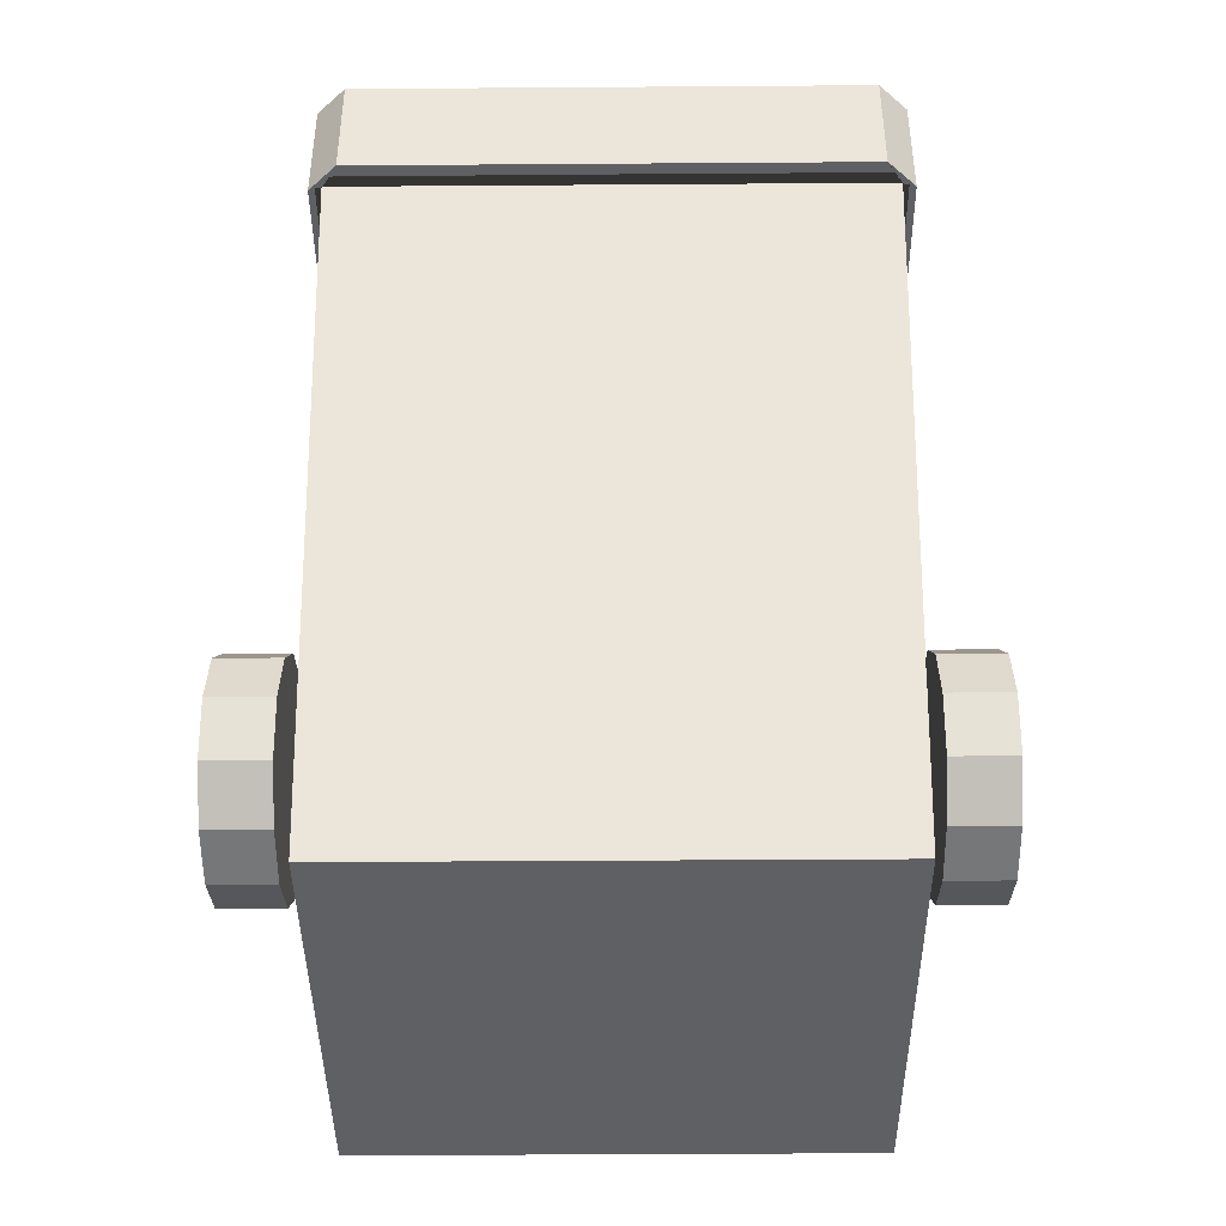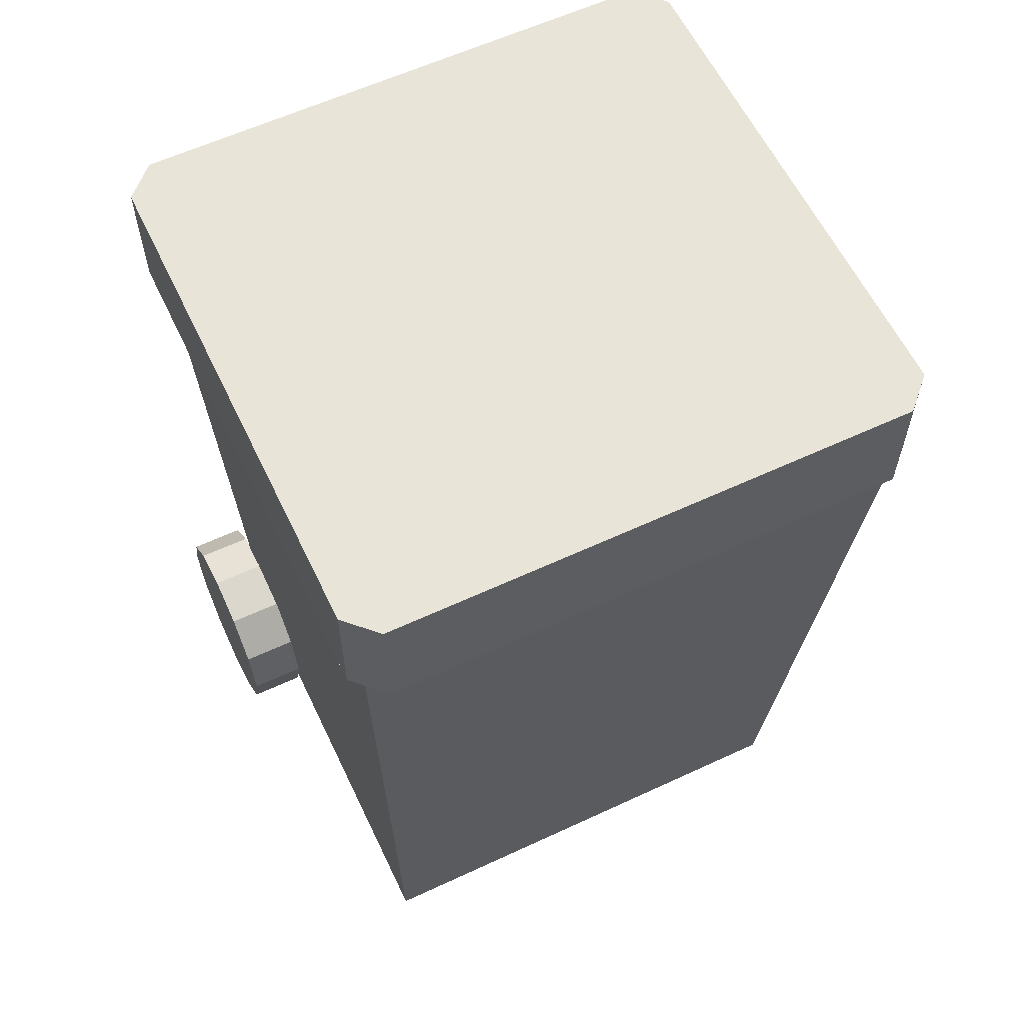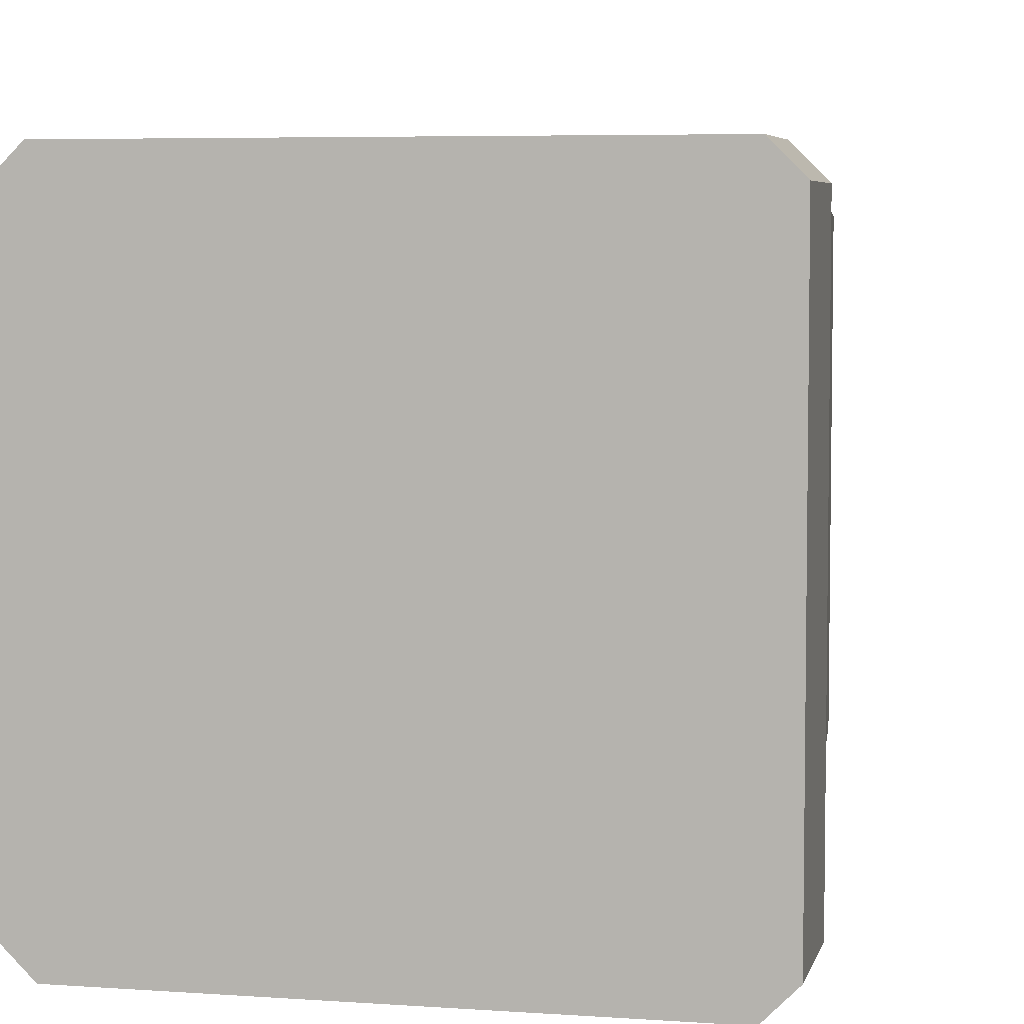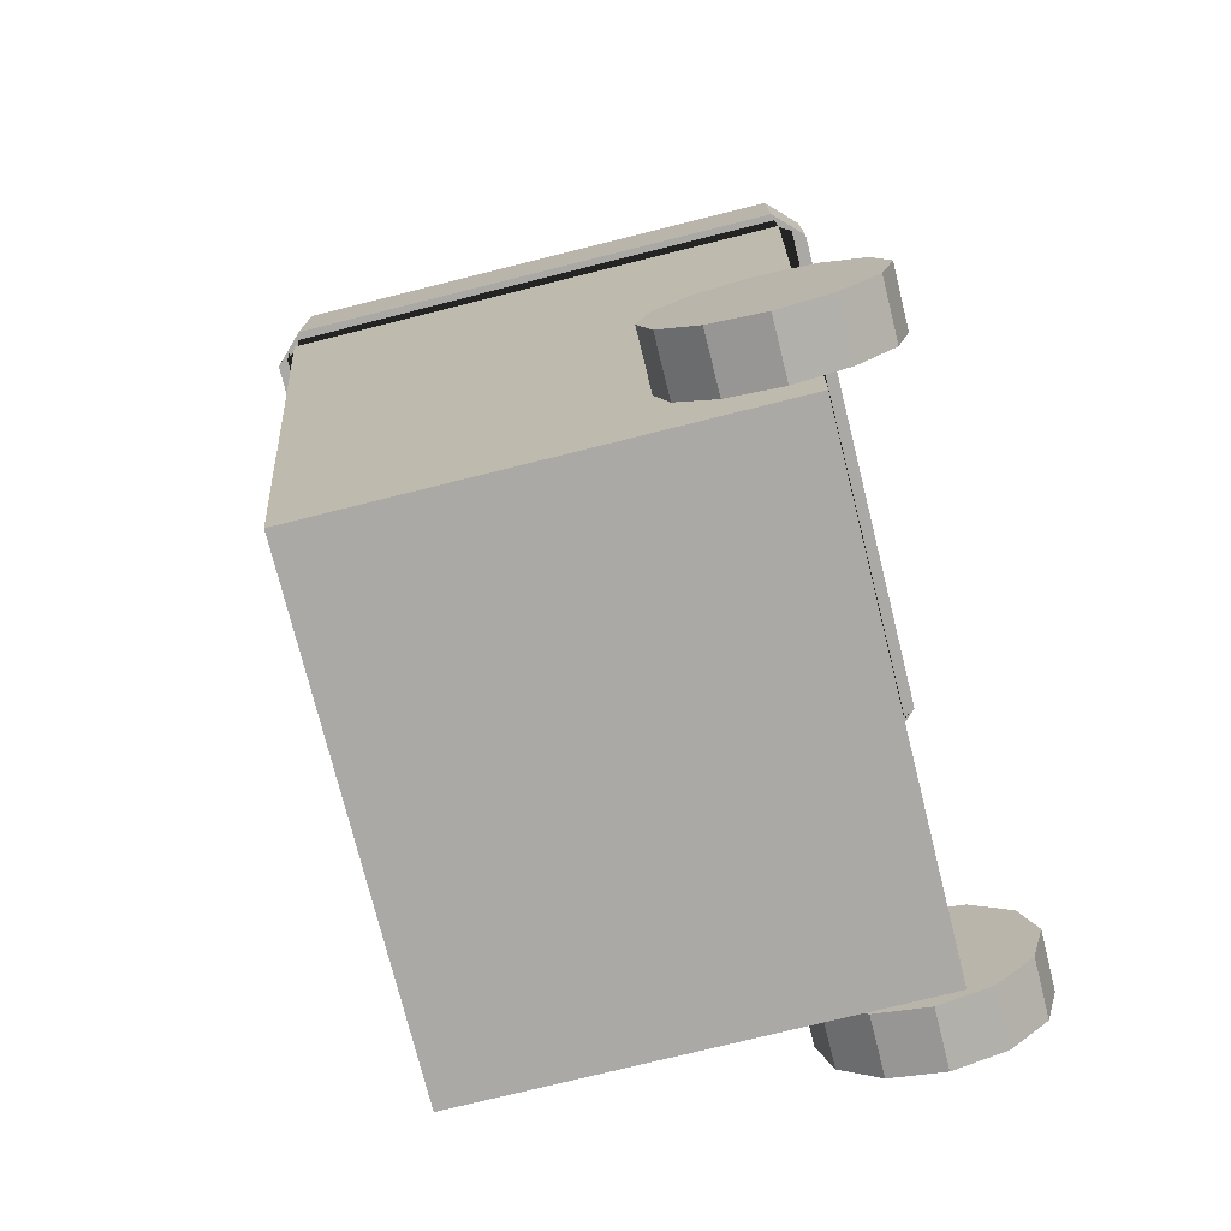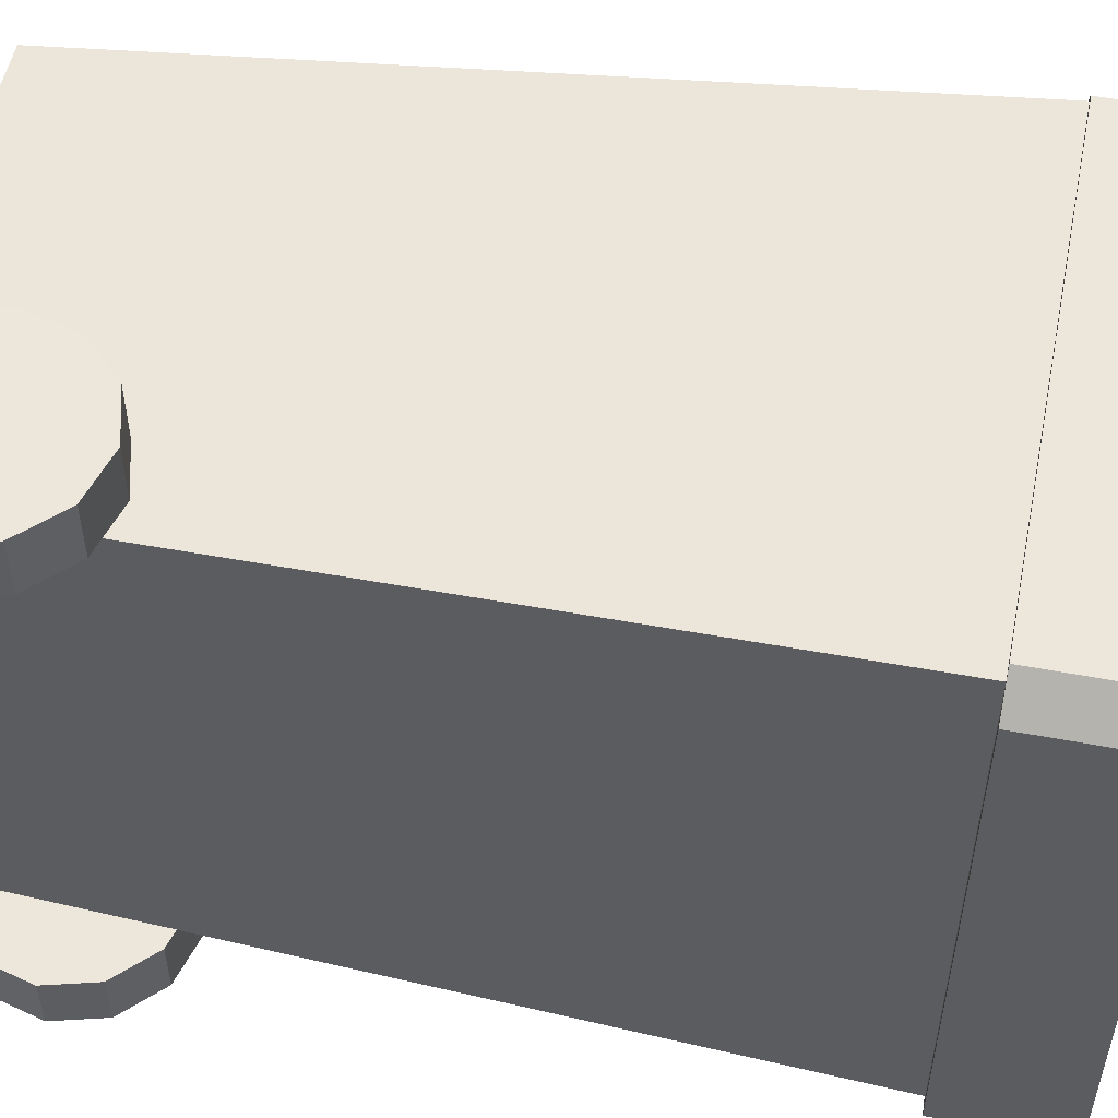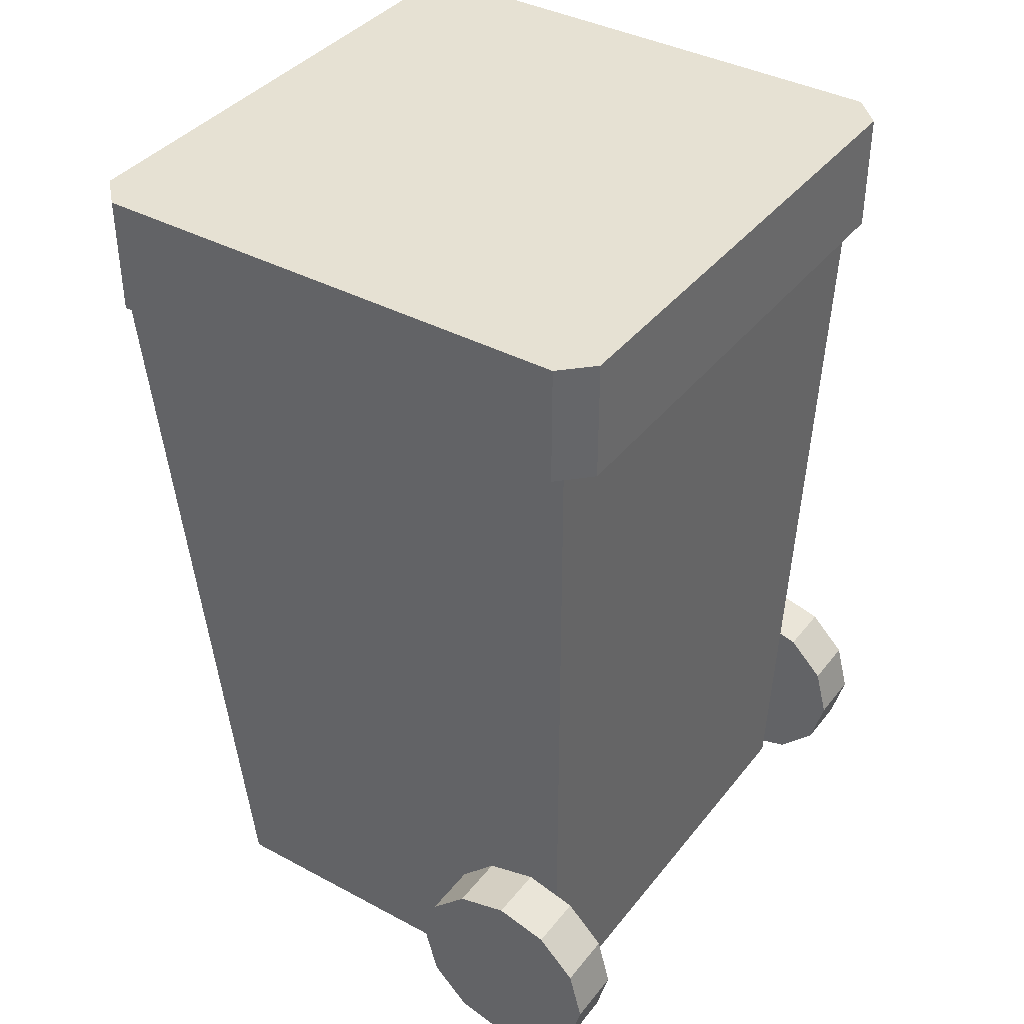
<metadata>
{"format":"obj","ext":"obj","renderer":"f3d","projection":"perspective","resolution":1024,"background":"white","views":[{"elev":-42.1,"azim":90.5,"up":"+Y"},{"elev":60.1,"azim":-115.5,"up":"+Y"},{"elev":5.4,"azim":-167.4,"up":"+Z"},{"elev":-75.4,"azim":14.0,"up":"+Y"},{"elev":53.2,"azim":101.4,"up":"+Z"},{"elev":38.7,"azim":33.9,"up":"+Y"}]}
</metadata>
<code>
v -405.2 0.8694 -495
v -537.2 1593 -562.5
v 469.6 0.8695 -495
v 508.9 1593 -562.5
v 469.6 0.8695 495
v 508.9 1593 562.5
v -405.2 0.8694 495
v -537.2 1593 562.5
v -580.8 1593 529.9
v -580.8 1837 529.9
v -580.8 1837 -529.9
v -580.8 1593 -529.9
v -520.8 1593 -590
v -520.8 1837 -590
v 499.7 1837 -590
v 499.7 1593 -590
v -530 1593 558
v -530 1593 -558
v 559.7 1593 -529.9
v 559.7 1837 -529.9
v 559.7 1837 529.9
v 559.7 1593 529.9
v 506.9 1593 -561.4
v 499.7 1593 590
v 499.7 1837 590
v -520.8 1837 590
v -520.8 1593 590
v 506.9 1593 561.4
v 592.6 309.4 -625.9
v 592.6 309.4 -510.7
v 620.3 206.3 -625.9
v 620.3 206.3 -510.7
v 592.6 103.1 -625.9
v 592.6 103.1 -510.7
v 517.1 27.64 -625.9
v 517.1 27.64 -510.7
v 414 0 -625.9
v 414 4e-14 -510.7
v 310.8 27.64 -625.9
v 310.8 27.64 -510.7
v 235.3 103.1 -625.9
v 235.3 103.1 -510.7
v 207.7 206.3 -625.9
v 207.7 206.3 -510.7
v 235.3 309.4 -625.9
v 235.3 309.4 -510.7
v 310.8 385 -625.9
v 310.8 385 -510.7
v 414 412.6 -625.9
v 414 412.6 -510.7
v 517.1 385 -625.9
v 517.1 385 -510.7
v 592.6 309.4 515.3
v 592.6 309.4 630.5
v 620.3 206.3 515.3
v 620.3 206.3 630.5
v 592.6 103.1 515.3
v 592.6 103.1 630.5
v 517.1 27.64 515.3
v 517.1 27.64 630.5
v 414 2e-13 515.3
v 414 2.2e-13 630.5
v 310.8 27.64 515.3
v 310.8 27.64 630.5
v 235.3 103.1 515.3
v 235.3 103.1 630.5
v 207.7 206.3 515.3
v 207.7 206.3 630.5
v 235.3 309.4 515.3
v 235.3 309.4 630.5
v 310.8 385 515.3
v 310.8 385 630.5
v 414 412.6 515.3
v 414 412.6 630.5
v 517.1 385 515.3
v 517.1 385 630.5
o garbageCan03
f 1 2 4 3
f 3 4 6 5
f 5 6 8 7
f 7 8 2 1
f 14 11 10 26 25 21 20 15
f 7 1 3 5
f 2 18 13 16 23 4
f 4 23 19 22 28 6
f 6 28 24 27 17 8
f 8 17 9 12 18 2
f 13 14 15 16
f 19 20 21 22
f 24 25 26 27
f 9 10 11 12
f 13 12 11 14
f 19 16 15 20
f 24 22 21 25
f 9 27 26 10
f 9 17 27
f 12 13 18
f 16 19 23
f 22 24 28
f 39 40 42 41
f 31 32 34 33
f 41 42 44 43
f 43 44 46 45
f 33 34 36 35
f 45 46 48 47
f 47 48 50 49
f 35 36 38 37
f 49 50 52 51
f 51 52 30 29
f 37 38 40 39
f 29 30 32 31
f 44 42 40 38 36 34 32 30 52 50 48 46
f 43 45 47 49 51 29 31 33 35 37 39 41
f 63 64 66 65
f 55 56 58 57
f 65 66 68 67
f 67 68 70 69
f 57 58 60 59
f 69 70 72 71
f 71 72 74 73
f 59 60 62 61
f 73 74 76 75
f 75 76 54 53
f 61 62 64 63
f 53 54 56 55
f 68 66 64 62 60 58 56 54 76 74 72 70
f 67 69 71 73 75 53 55 57 59 61 63 65

</code>
